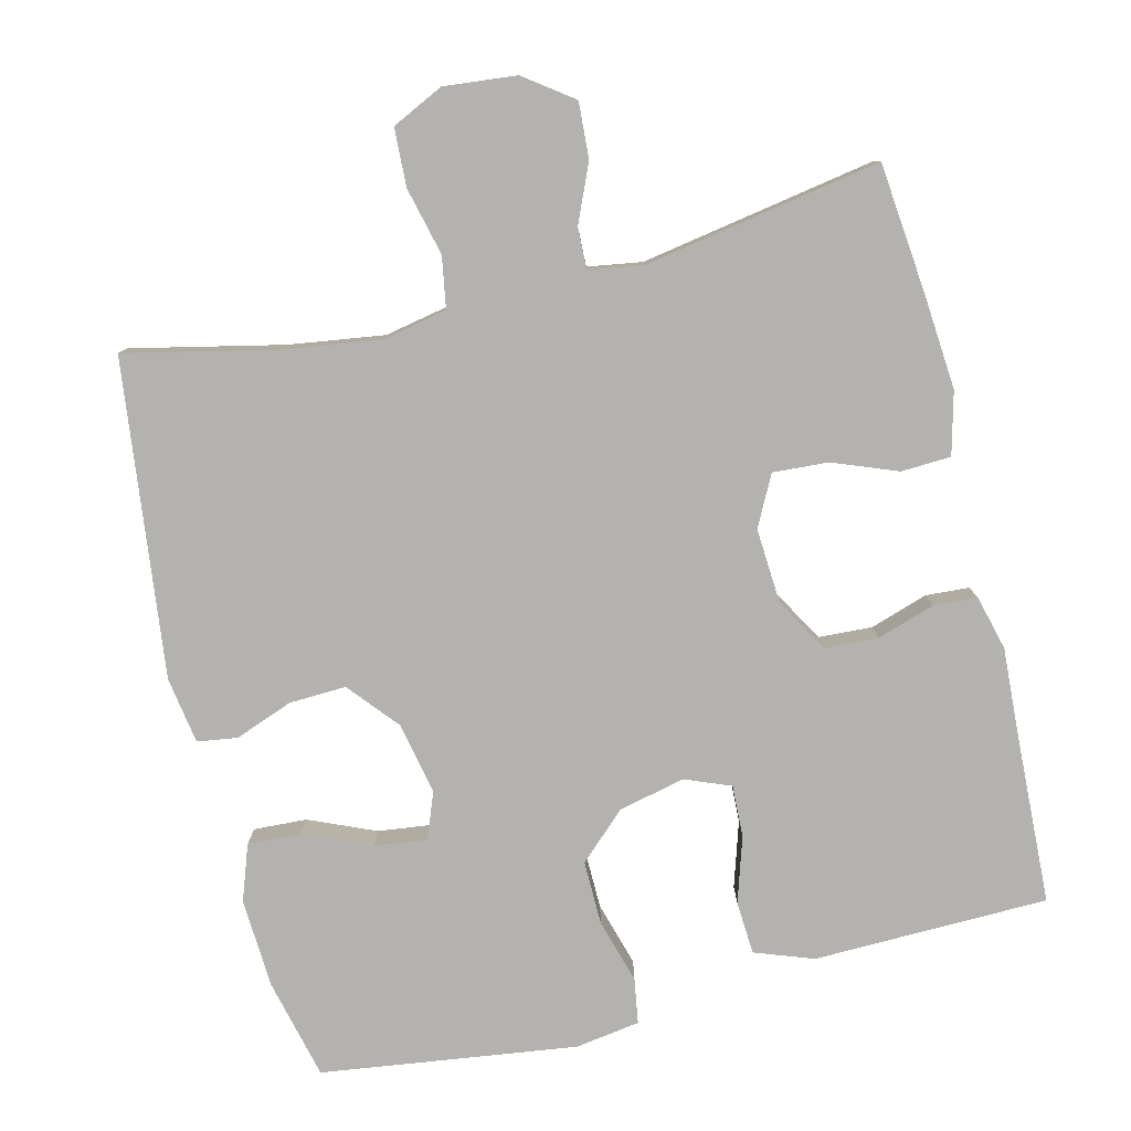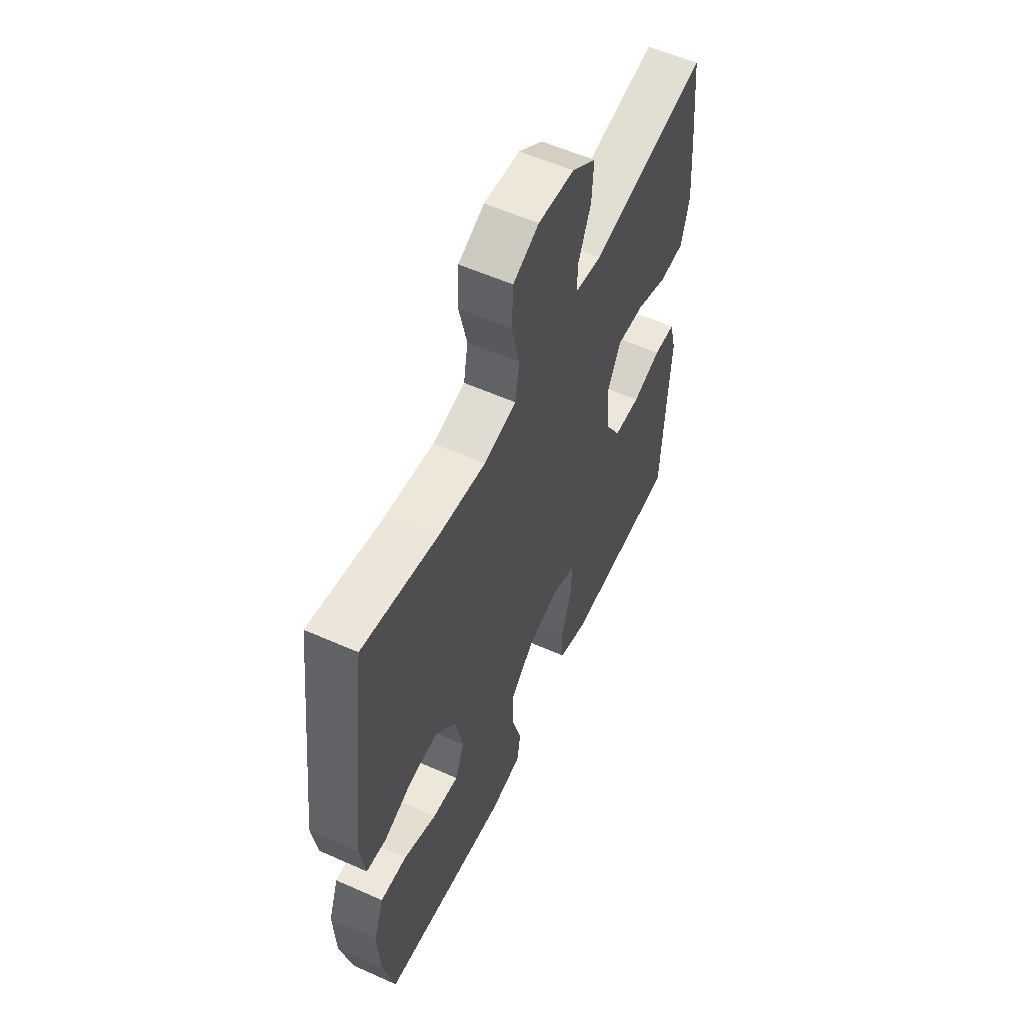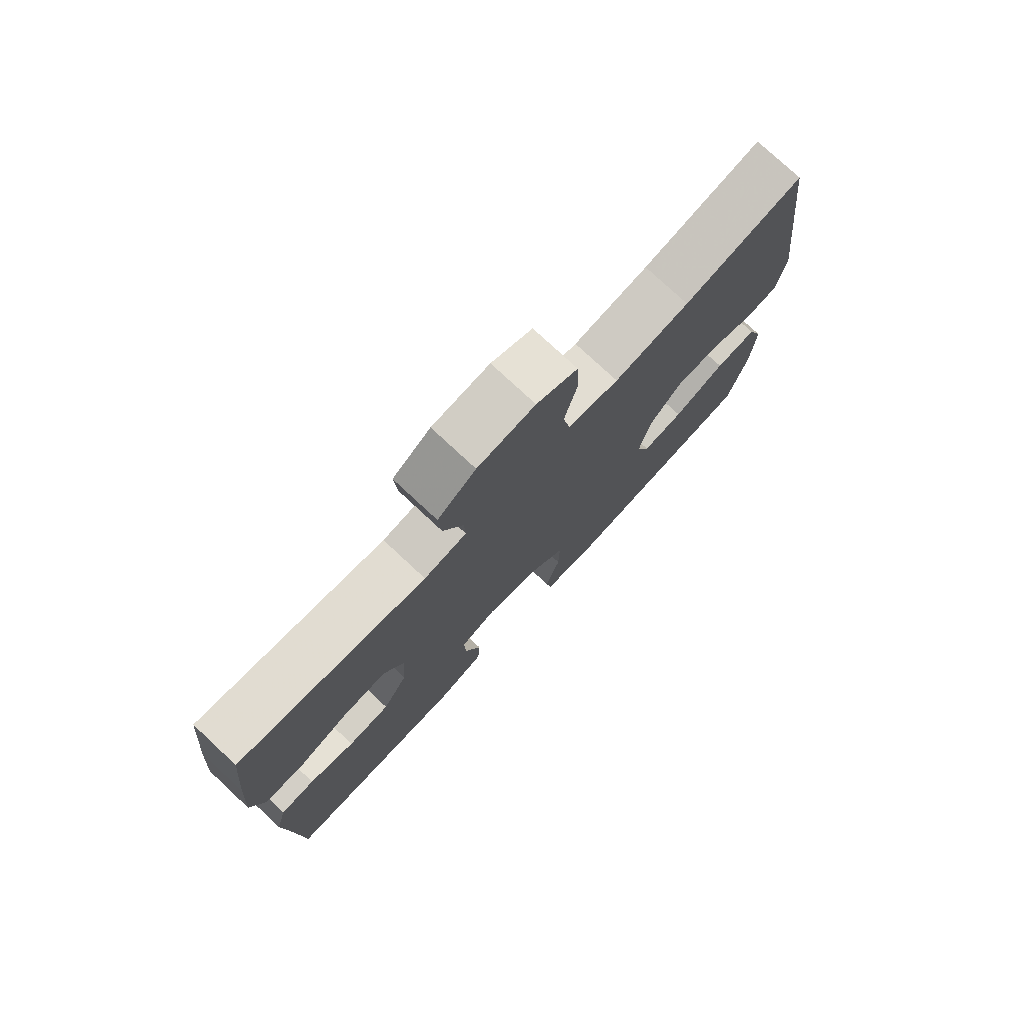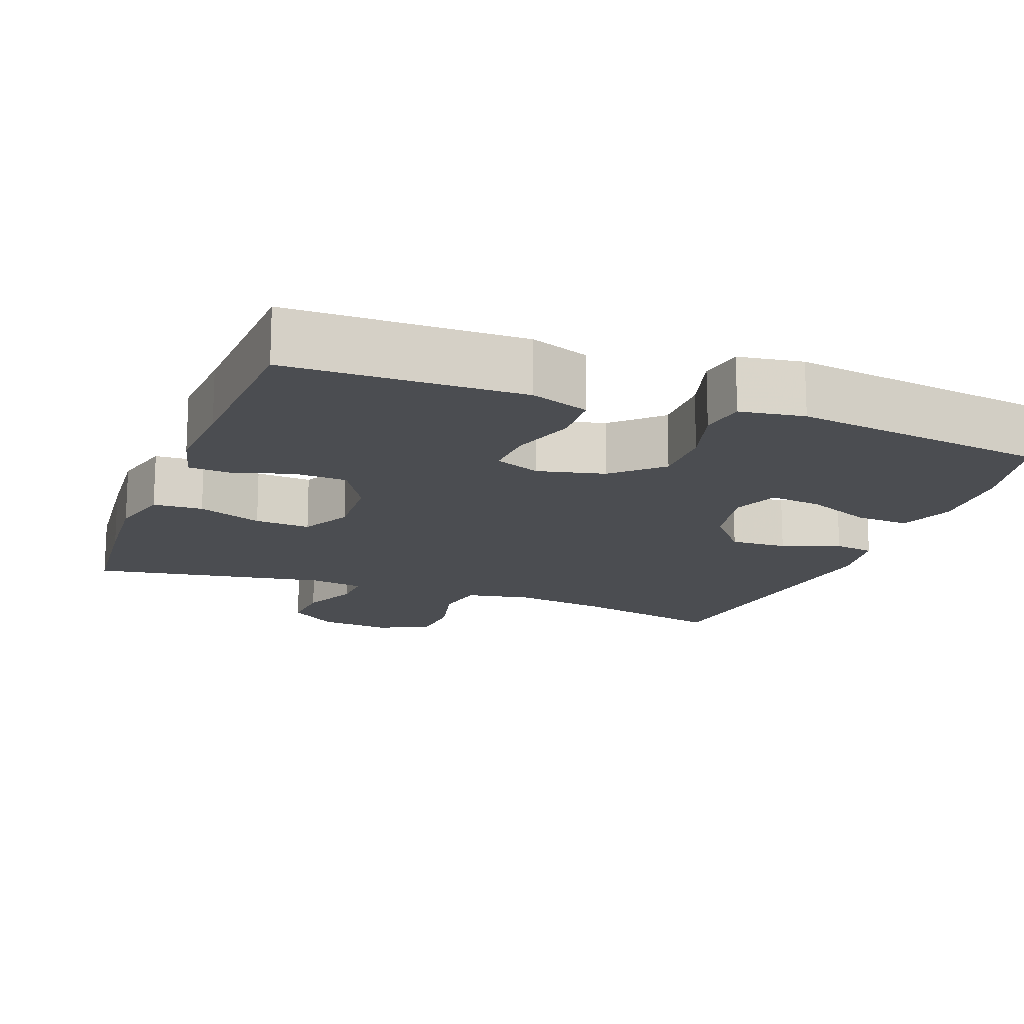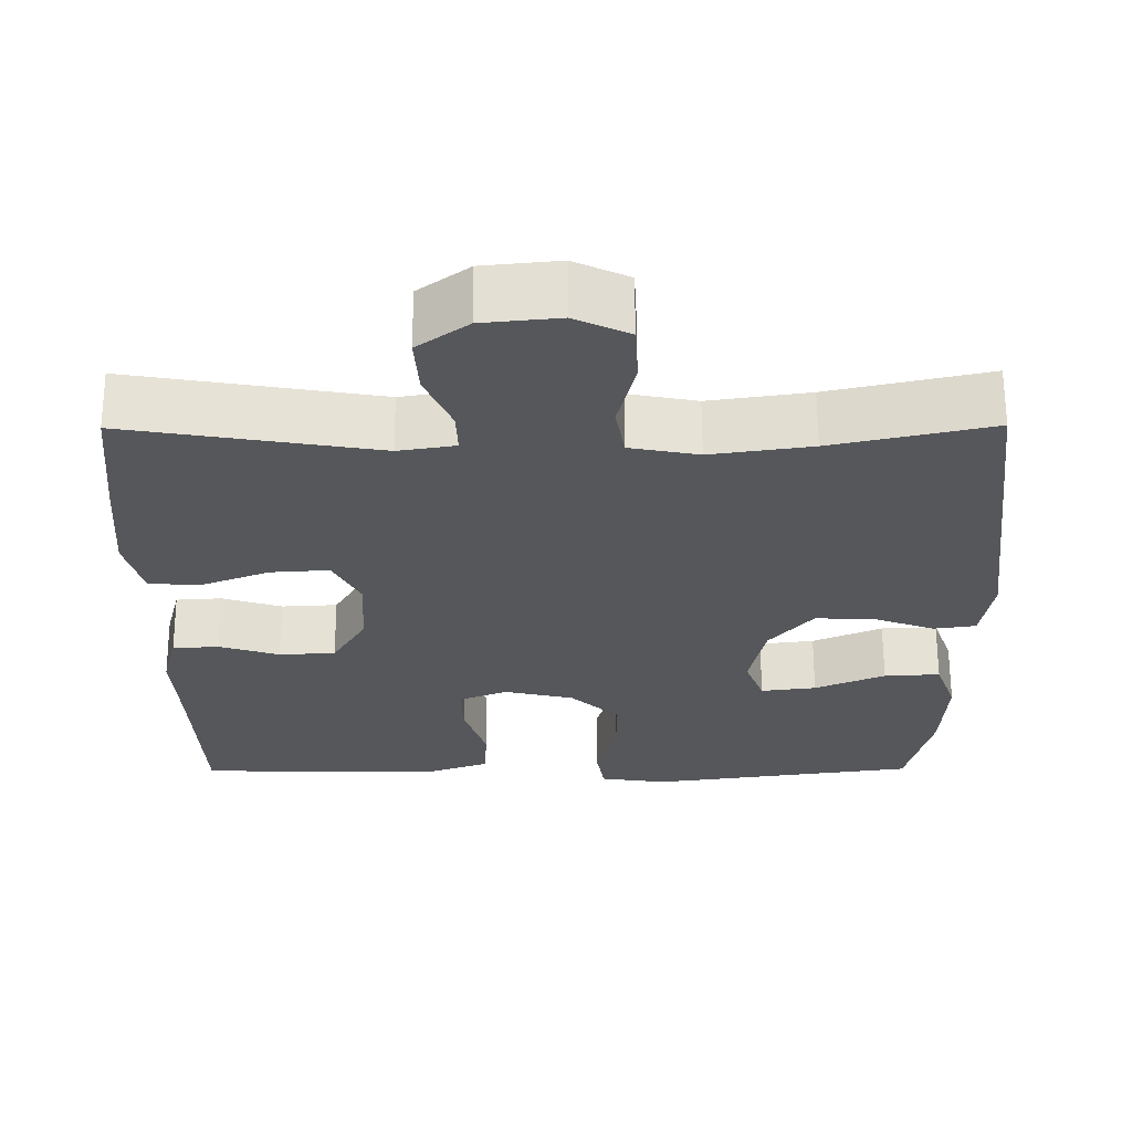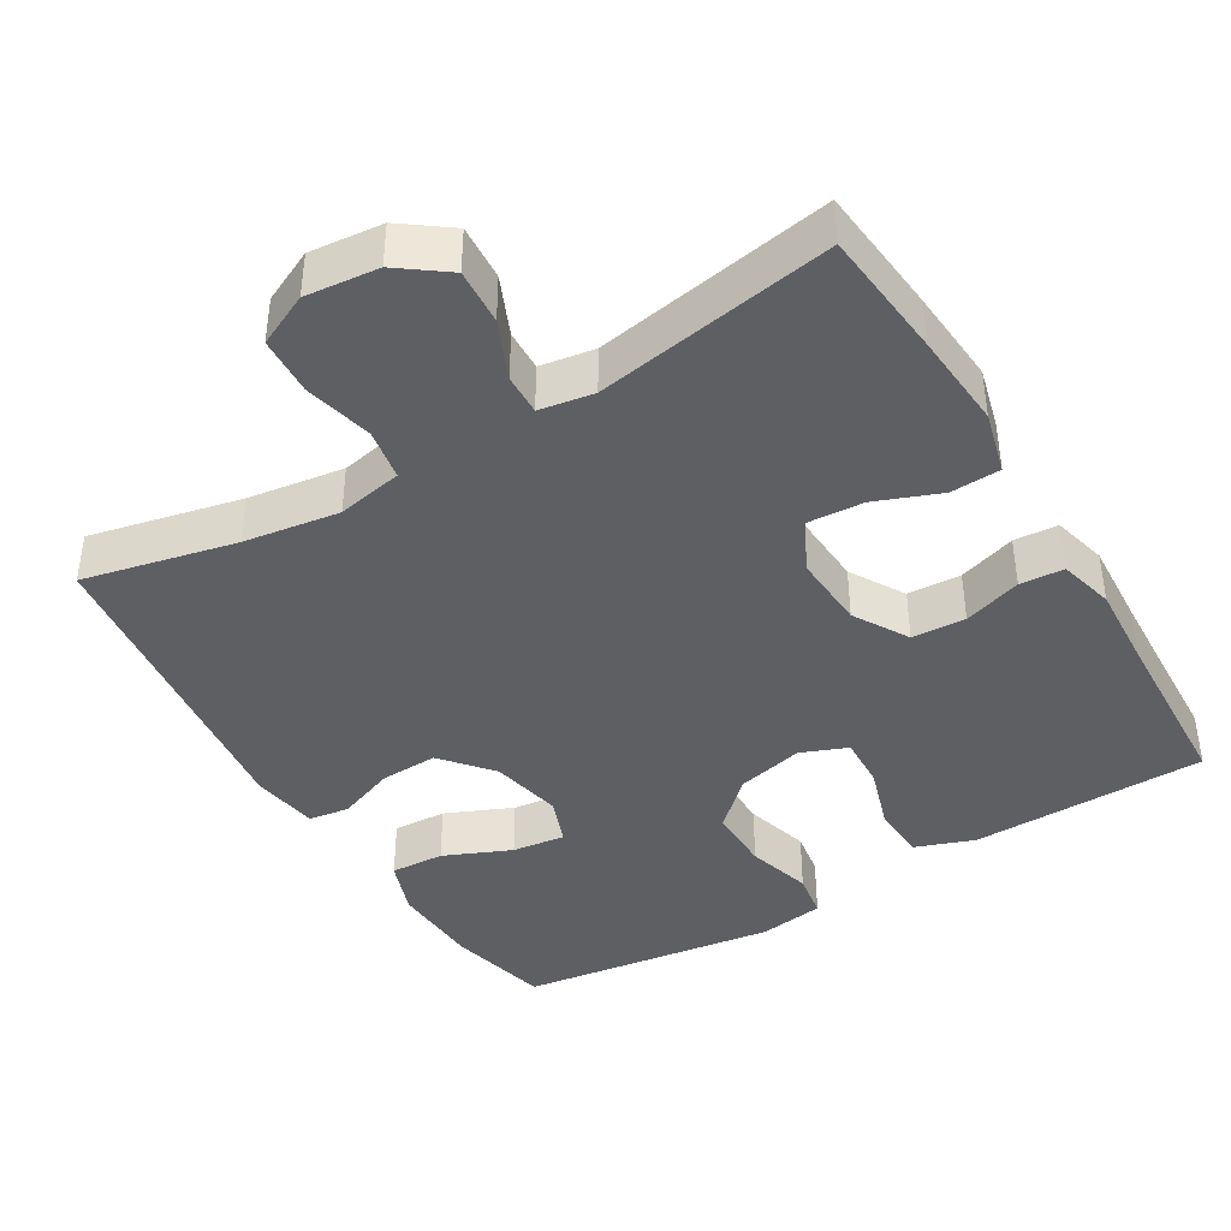
<metadata>
{"format":"obj","ext":"obj","renderer":"f3d","projection":"perspective","resolution":1024,"background":"white","views":[{"elev":-79.8,"azim":14.0,"up":"+Y"},{"elev":57.0,"azim":-65.1,"up":"+Z"},{"elev":77.1,"azim":133.0,"up":"+Z"},{"elev":-15.9,"azim":159.4,"up":"+Y"},{"elev":63.3,"azim":179.8,"up":"+Z"},{"elev":-41.2,"azim":31.0,"up":"+Y"}]}
</metadata>
<code>
v -0.5 0.07 0.5
v -0.296 0.07 0.454
v -0.167 0.07 0.435
v -0.079 0.07 0.452
v -0.067 0.07 0.521
v -0.089 0.07 0.613
v -0.085 0.07 0.691
v -0.015 0.07 0.724
v 0.083 0.07 0.714
v 0.148 0.07 0.666
v 0.143 0.07 0.591
v 0.109 0.07 0.513
v 0.107 0.07 0.458
v 0.18 0.07 0.446
v 0.5 0.07 0.5
v 0.517 0.07 0.326
v 0.527 0.07 0.196
v 0.505 0.07 0.112
v 0.438 0.07 0.109
v 0.351 0.07 0.143
v 0.276 0.07 0.148
v 0.241 0.07 0.08
v 0.247 0.07 -0.021
v 0.29 0.07 -0.094
v 0.362 0.07 -0.098
v 0.44 0.07 -0.073
v 0.499 0.07 -0.077
v 0.518 0.07 -0.151
v 0.511 0.07 -0.266
v 0.5 0.07 -0.5
v 0.302 0.07 -0.503
v 0.183 0.07 -0.505
v 0.104 0.07 -0.476
v 0.1 0.07 -0.404
v 0.128 0.07 -0.316
v 0.131 0.07 -0.246
v 0.069 0.07 -0.221
v -0.021 0.07 -0.242
v -0.084 0.07 -0.301
v -0.083 0.07 -0.387
v -0.058 0.07 -0.474
v -0.068 0.07 -0.535
v -0.155 0.07 -0.548
v -0.5 0.07 -0.5
v -0.532 0.07 -0.364
v -0.538 0.07 -0.243
v -0.511 0.07 -0.168
v -0.439 0.07 -0.172
v -0.349 0.07 -0.211
v -0.278 0.07 -0.22
v -0.254 0.07 -0.157
v -0.274 0.07 -0.06
v -0.33 0.07 0.007
v -0.407 0.07 0.004
v -0.485 0.07 -0.025
v -0.539 0.07 -0.017
v -0.553 0.07 0.073
v -0.5 0 0.5
v -0.296 0 0.454
v -0.167 0 0.435
v -0.079 0 0.452
v -0.067 0 0.521
v -0.089 0 0.613
v -0.085 0 0.691
v -0.015 0 0.724
v 0.083 0 0.714
v 0.148 0 0.666
v 0.143 0 0.591
v 0.109 0 0.513
v 0.107 0 0.458
v 0.18 0 0.446
v 0.5 0 0.5
v 0.517 0 0.326
v 0.527 0 0.196
v 0.505 0 0.112
v 0.438 0 0.109
v 0.351 0 0.143
v 0.276 0 0.148
v 0.241 0 0.08
v 0.247 0 -0.021
v 0.29 0 -0.094
v 0.362 0 -0.098
v 0.44 0 -0.073
v 0.499 0 -0.077
v 0.518 0 -0.151
v 0.511 0 -0.266
v 0.5 0 -0.5
v 0.302 0 -0.503
v 0.183 0 -0.505
v 0.104 0 -0.476
v 0.1 0 -0.404
v 0.128 0 -0.316
v 0.131 0 -0.246
v 0.069 0 -0.221
v -0.021 0 -0.242
v -0.084 0 -0.301
v -0.083 0 -0.387
v -0.058 0 -0.474
v -0.068 0 -0.535
v -0.155 0 -0.548
v -0.5 0 -0.5
v -0.532 0 -0.364
v -0.538 0 -0.243
v -0.511 0 -0.168
v -0.439 0 -0.172
v -0.349 0 -0.211
v -0.278 0 -0.22
v -0.254 0 -0.157
v -0.274 0 -0.06
v -0.33 0 0.007
v -0.407 0 0.004
v -0.485 0 -0.025
v -0.539 0 -0.017
v -0.553 0 0.073
f 57 1 2
f 56 57 2
f 55 56 2
f 54 55 2
f 53 54 2 3
f 52 53 3 4
f 51 52 4
f 47 48 49
f 46 47 49
f 45 46 49
f 44 45 49
f 43 44 49
f 42 43 49
f 41 42 49
f 40 41 49
f 39 40 49 50
f 38 39 50 51
f 33 34 35
f 32 33 35
f 31 32 35
f 31 35 36
f 30 31 36
f 29 30 36
f 29 36 37
f 28 29 37
f 27 28 37
f 26 27 37
f 25 26 37
f 18 19 20
f 17 18 20
f 16 17 20
f 15 16 20
f 14 15 20
f 13 14 20 21
f 10 11 12
f 9 10 12
f 8 9 12
f 7 8 12
f 6 7 12
f 5 6 12
f 4 5 12 13
f 13 21 22
f 4 13 22
f 51 4 22
f 37 38 51
f 25 37 51
f 24 25 51
f 51 22 23
f 23 24 51
f 59 58 114
f 59 114 113
f 59 113 112
f 59 112 111
f 60 59 111 110
f 61 60 110 109
f 61 109 108
f 106 105 104
f 106 104 103
f 106 103 102
f 106 102 101
f 106 101 100
f 106 100 99
f 106 99 98
f 106 98 97
f 107 106 97 96
f 108 107 96 95
f 92 91 90
f 92 90 89
f 92 89 88
f 93 92 88
f 93 88 87
f 93 87 86
f 94 93 86
f 94 86 85
f 94 85 84
f 94 84 83
f 94 83 82
f 77 76 75
f 77 75 74
f 77 74 73
f 77 73 72
f 77 72 71
f 78 77 71 70
f 69 68 67
f 69 67 66
f 69 66 65
f 69 65 64
f 69 64 63
f 69 63 62
f 70 69 62 61
f 79 78 70
f 79 70 61
f 79 61 108
f 108 95 94
f 108 94 82
f 108 82 81
f 80 79 108
f 108 81 80
f 1 58 59 2
f 2 59 60 3
f 3 60 61 4
f 4 61 62 5
f 5 62 63 6
f 6 63 64 7
f 7 64 65 8
f 8 65 66 9
f 9 66 67 10
f 10 67 68 11
f 11 68 69 12
f 12 69 70 13
f 13 70 71 14
f 14 71 72 15
f 15 72 73 16
f 16 73 74 17
f 17 74 75 18
f 18 75 76 19
f 19 76 77 20
f 20 77 78 21
f 21 78 79 22
f 22 79 80 23
f 23 80 81 24
f 24 81 82 25
f 25 82 83 26
f 26 83 84 27
f 27 84 85 28
f 28 85 86 29
f 29 86 87 30
f 30 87 88 31
f 31 88 89 32
f 32 89 90 33
f 33 90 91 34
f 34 91 92 35
f 35 92 93 36
f 36 93 94 37
f 37 94 95 38
f 38 95 96 39
f 39 96 97 40
f 40 97 98 41
f 41 98 99 42
f 42 99 100 43
f 43 100 101 44
f 44 101 102 45
f 45 102 103 46
f 46 103 104 47
f 47 104 105 48
f 48 105 106 49
f 49 106 107 50
f 50 107 108 51
f 51 108 109 52
f 52 109 110 53
f 53 110 111 54
f 54 111 112 55
f 55 112 113 56
f 56 113 114 57
f 57 114 58 1

</code>
